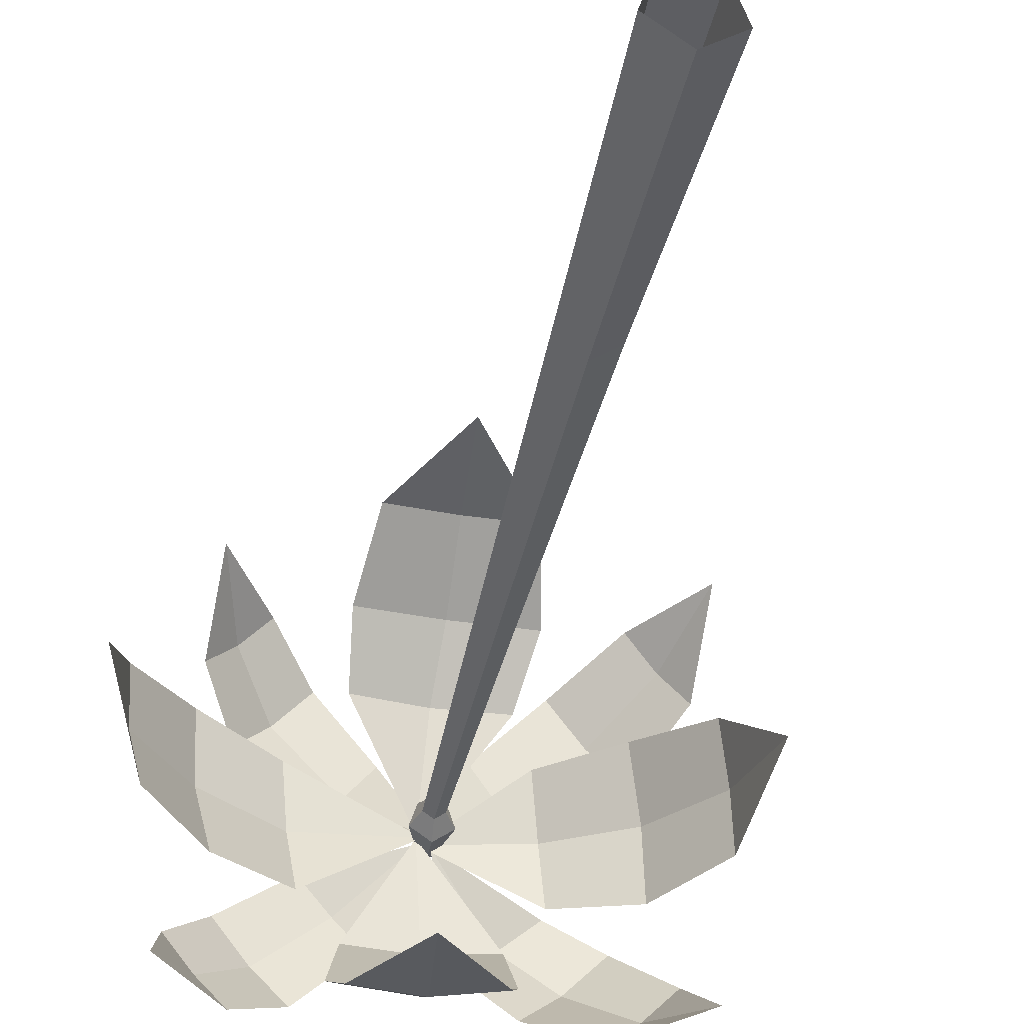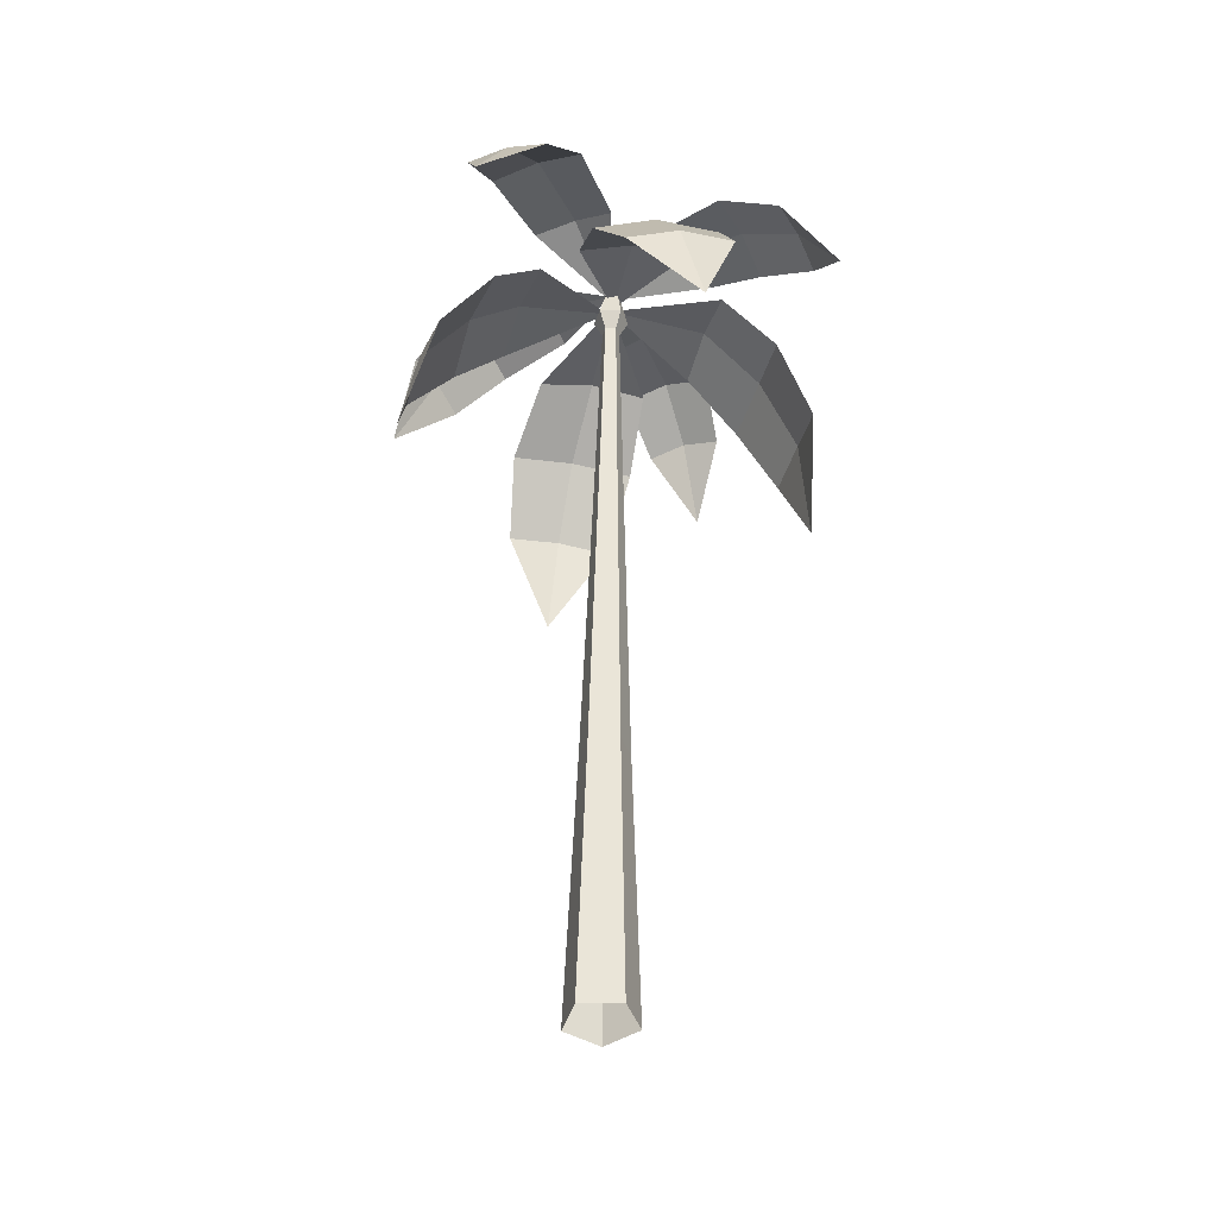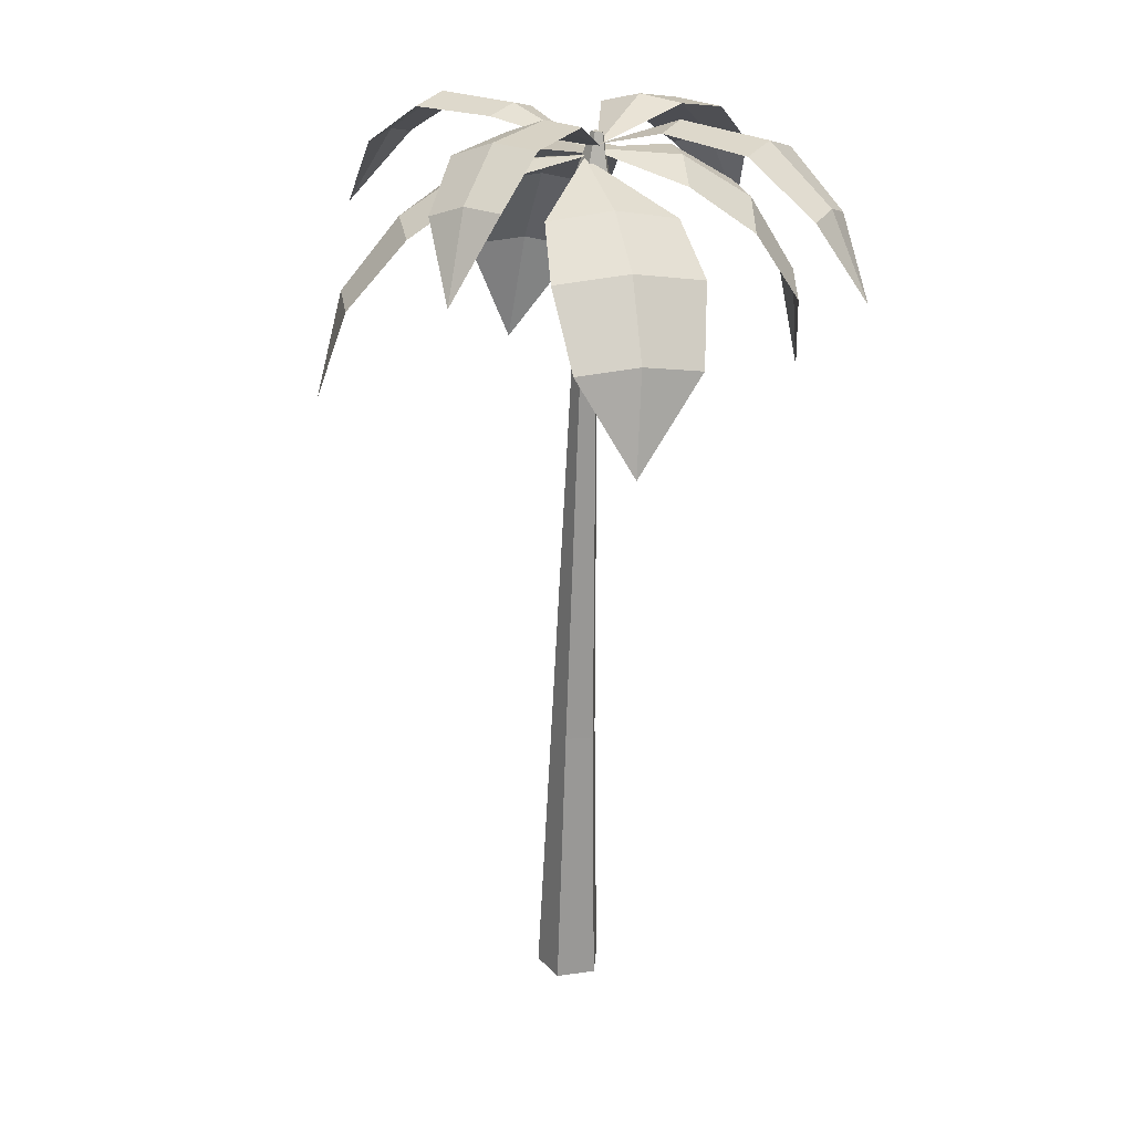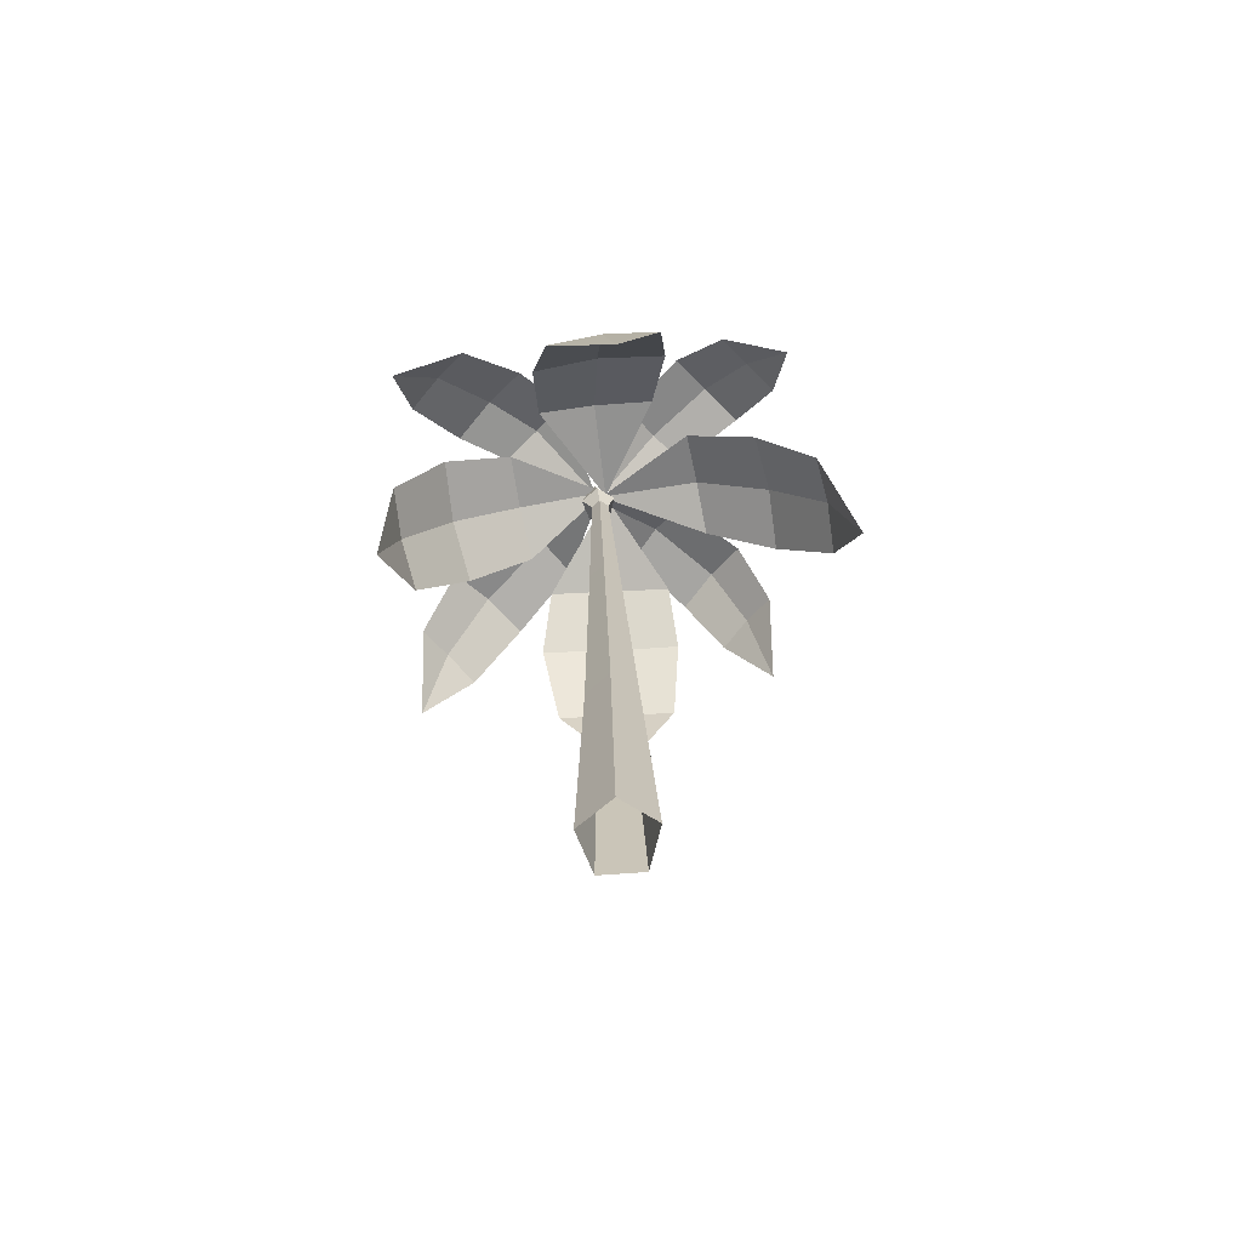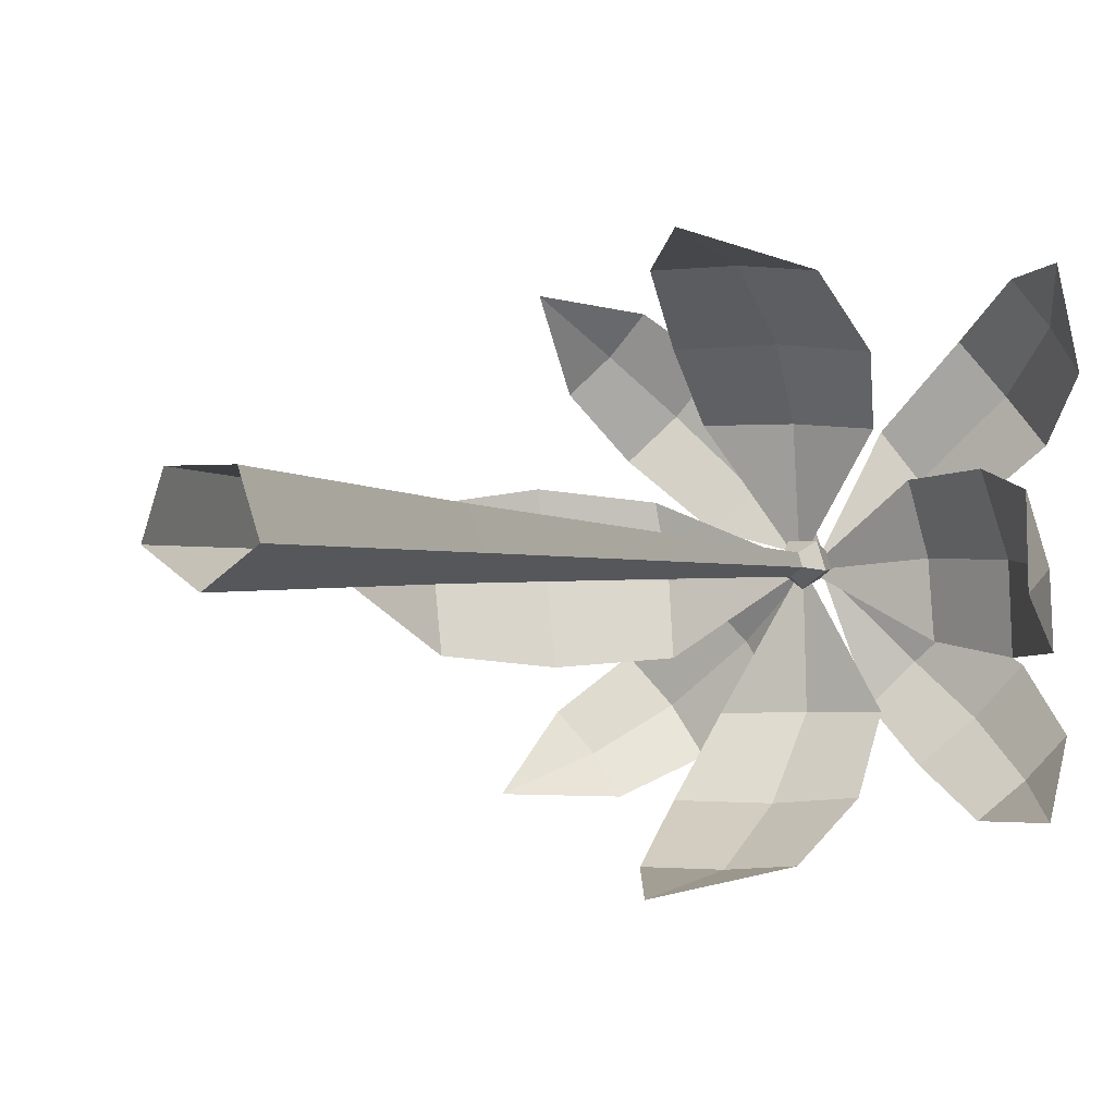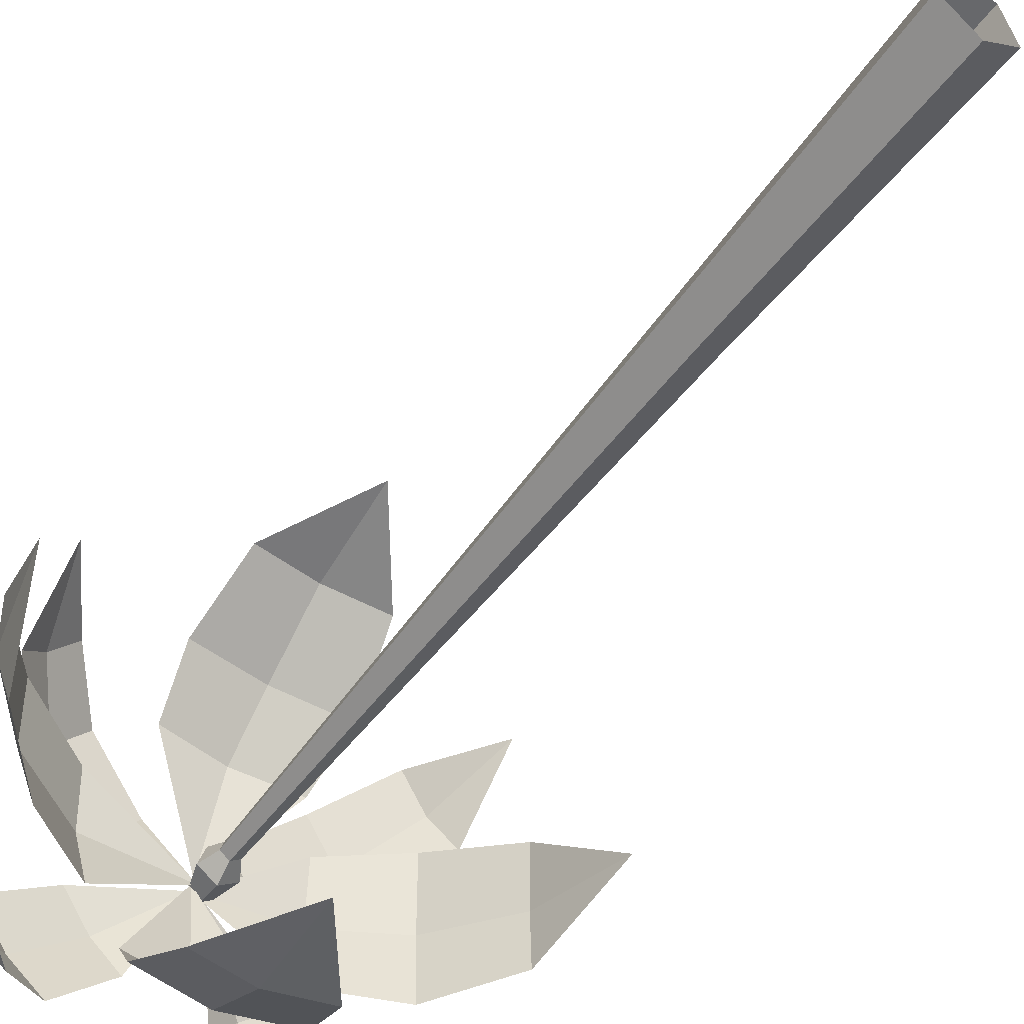
<metadata>
{"format":"obj","ext":"obj","renderer":"f3d","projection":"perspective","resolution":1024,"background":"white","views":[{"elev":-37.2,"azim":-12.3,"up":"+Z"},{"elev":-43.9,"azim":73.2,"up":"+Y"},{"elev":23.3,"azim":-13.4,"up":"+Y"},{"elev":-70.5,"azim":-175.8,"up":"+Y"},{"elev":-1.4,"azim":22.2,"up":"+Z"},{"elev":-51.0,"azim":-35.9,"up":"+Z"}]}
</metadata>
<code>
g Palm_Tree_m_01
v 1.396 4.796 1.193
v 1.383 5.213 0.7701
v 0.1474 5.494 0.01518
v 1.077 5.268 1.181
v 0.3816 5.659 0.5701
v 0.7324 5.606 0.164
v 0.5503 5.684 0.3509
v 1.24 5.287 0.9747
v 1.157 5.533 0.4869
v 0.7553 5.594 0.9516
v 0.9577 5.622 0.7095
v 1.357 4.807 -1.092
v 0.9344 5.233 -1.109
v 0.163 5.475 -0.0332
v 1.304 5.295 -0.7467
v 0.7383 5.649 -0.2599
v 0.3439 5.608 -0.635
v 0.5265 5.682 -0.438
v 1.12 5.313 -0.9373
v 0.5969 5.504 -0.8858
v 1.04 5.579 -0.4516
v 0.8196 5.601 -0.6805
v -1.145 4.991 -1.018
v -1.061 5.429 -0.6647
v 0.1148 5.472 -0.02549
v -0.7501 5.4 -1.038
v -0.1059 5.617 -0.5529
v -0.4316 5.647 -0.1618
v -0.2535 5.681 -0.3485
v -0.8991 5.46 -0.8495
v -0.8143 5.673 -0.4154
v -0.4417 5.638 -0.863
v -0.6199 5.711 -0.6368
v -0.9381 4.919 1.152
v -0.6348 5.398 1.103
v 0.1812 5.475 0.00423
v -0.9577 5.318 0.7468
v -0.3971 5.621 0.1478
v -0.05901 5.704 0.5203
v -0.2234 5.712 0.3188
v -0.7991 5.402 0.9173
v -0.3877 5.668 0.8836
v -0.7745 5.573 0.4574
v -0.5847 5.676 0.6612
v 0.06174 3.921 1.304
v 0.4779 4.474 1.166
v 0.08621 5.415 -0.008541
v -0.2683 4.507 1.198
v -0.2847 5.209 0.5885
v 0.4965 5.173 0.5557
v 0.1121 5.249 0.5895
v 0.1104 4.537 1.207
v 0.571 4.896 0.8625
v -0.3229 4.936 0.9
v 0.1312 4.975 0.9126
v 1.479 4.019 -0.1686
v 1.408 4.669 -0.3989
v 0.1042 5.466 -0.03954
v 1.326 4.561 0.2581
v 0.6138 5.296 0.3402
v 0.6988 5.394 -0.3502
v 0.669 5.407 0.007045
v 1.395 4.662 -0.05769
v 1.113 5.137 -0.4187
v 1.015 5.007 0.3683
v 1.098 5.131 -0.009288
v -0.08149 3.949 -1.385
v -0.3512 4.603 -1.296
v 0.09191 5.44 -0.02142
v 0.3604 4.548 -1.274
v 0.4837 5.32 -0.6526
v -0.2623 5.365 -0.6662
v 0.119 5.407 -0.6563
v 0.01315 4.629 -1.302
v -0.3691 5.061 -1.036
v 0.4833 4.996 -1.009
v 0.06781 5.095 -1.043
v -1.503 4.071 -0.07311
v -1.359 4.668 0.2406
v 0.1211 5.428 -0.01971
v -1.274 4.628 -0.4125
v -0.4755 5.341 -0.4229
v -0.5621 5.351 0.2623
v -0.5214 5.409 -0.08074
v -1.337 4.699 -0.09086
v -1.011 5.082 0.3185
v -0.9104 5.033 -0.4638
v -0.987 5.121 -0.07876
v 1.395 4.795 1.193
v 1.382 5.213 0.7698
v 0.1476 5.493 0.01548
v 1.076 5.267 1.18
v 0.3817 5.658 0.5701
v 0.7323 5.605 0.1643
v 0.5504 5.683 0.3511
v 1.24 5.286 0.9743
v 1.156 5.532 0.4869
v 0.7551 5.593 0.9513
v 0.9573 5.621 0.7093
v 1.356 4.807 -1.091
v 0.9341 5.232 -1.108
v 0.1632 5.474 -0.03341
v 1.303 5.295 -0.7462
v 0.7382 5.648 -0.26
v 0.3441 5.607 -0.6348
v 0.5266 5.681 -0.438
v 1.12 5.312 -0.9368
v 0.5968 5.503 -0.8853
v 1.039 5.578 -0.4513
v 0.8194 5.601 -0.6801
v -1.144 4.991 -1.017
v -1.061 5.429 -0.6643
v 0.1145 5.471 -0.0257
v -0.7496 5.4 -1.038
v -0.1062 5.616 -0.5529
v -0.4316 5.646 -0.162
v -0.2537 5.68 -0.3486
v -0.8985 5.459 -0.8491
v -0.814 5.672 -0.4153
v -0.4416 5.637 -0.8626
v -0.6197 5.71 -0.6366
v -0.9374 4.918 1.151
v -0.6342 5.397 1.102
v 0.1809 5.475 0.004625
v -0.957 5.317 0.7464
v -0.3969 5.62 0.1482
v -0.05913 5.703 0.5203
v -0.2234 5.711 0.319
v -0.7984 5.402 0.9168
v -0.3875 5.668 0.8833
v -0.774 5.572 0.4574
v -0.5843 5.675 0.6611
v 0.06169 3.92 1.303
v 0.4777 4.473 1.165
v 0.08615 5.415 -0.008806
v -0.2683 4.507 1.197
v -0.2846 5.208 0.588
v 0.4963 5.172 0.5552
v 0.1121 5.248 0.589
v 0.1104 4.537 1.206
v 0.5708 4.895 0.8618
v -0.3228 4.936 0.8992
v 0.1311 4.974 0.9119
v 1.478 4.019 -0.1688
v 1.407 4.669 -0.399
v 0.1041 5.465 -0.0397
v 1.325 4.561 0.2578
v 0.6135 5.296 0.3399
v 0.6984 5.393 -0.3502
v 0.6687 5.406 0.006867
v 1.394 4.662 -0.05786
v 1.113 5.136 -0.4188
v 1.014 5.007 0.3679
v 1.098 5.13 -0.009482
v -0.08153 3.949 -1.384
v -0.3512 4.602 -1.295
v 0.09186 5.439 -0.02138
v 0.3602 4.548 -1.273
v 0.4834 5.319 -0.6522
v -0.2622 5.364 -0.6657
v 0.119 5.406 -0.656
v 0.0131 4.628 -1.301
v -0.3691 5.061 -1.035
v 0.4831 4.996 -1.008
v 0.06774 5.095 -1.042
v -1.502 4.071 -0.07297
v -1.358 4.668 0.2406
v 0.1211 5.427 -0.01969
v -1.274 4.627 -0.4122
v -0.4752 5.34 -0.4226
v -0.5618 5.35 0.2622
v -0.5211 5.408 -0.08067
v -1.337 4.698 -0.09072
v -1.011 5.081 0.3185
v -0.9098 5.032 -0.4635
v -0.9864 5.12 -0.07864
v 0 0 -0.2112
v -0.2009 0 -0.06526
v -0.1241 0 0.1709
v 0.1241 0 0.1709
v 0.2009 0 -0.06526
v 0.1263 5.171 -0.07192
v 0.07204 5.176 -0.03238
v 0.09276 5.174 0.03159
v 0.1598 5.169 0.03159
v 0.1805 5.167 -0.03238
v 0.1227 1.726 0.1166
v 0.1417 3.7 0.0669
v 0.1764 3.701 -0.04072
v 0.1772 1.722 -0.05244
v -0.1084 1.738 -0.05244
v -0.005312 3.696 -0.04072
v 0.02939 3.697 0.0669
v -0.05387 1.735 0.1166
v 0.08553 3.699 -0.1072
v 0.03439 1.73 -0.1569
v 0.1397 5.288 -0.124
v 0.03085 5.296 -0.04469
v 0.07243 5.293 0.08369
v 0.207 5.283 0.08369
v 0.2486 5.279 -0.04469
v 0.1638 5.562 -0.05398
v 0.1283 5.565 -0.02815
v 0.1419 5.564 0.01365
v 0.1857 5.56 0.01365
v 0.1992 5.559 -0.02815
f 3 5 7
f 1 2 8
f 11 7 5 10
f 9 6 7 11
f 6 3 7
f 4 1 8
f 2 9 11 8
f 8 11 10 4
f 14 16 18
f 12 13 19
f 22 18 16 21
f 20 17 18 22
f 17 14 18
f 15 12 19
f 13 20 22 19
f 19 22 21 15
f 25 27 29
f 23 24 30
f 33 29 27 32
f 31 28 29 33
f 28 25 29
f 26 23 30
f 24 31 33 30
f 30 33 32 26
f 36 38 40
f 34 35 41
f 44 40 38 43
f 42 39 40 44
f 39 36 40
f 37 34 41
f 35 42 44 41
f 41 44 43 37
f 47 49 51
f 45 46 52
f 55 51 49 54
f 53 50 51 55
f 50 47 51
f 48 45 52
f 46 53 55 52
f 52 55 54 48
f 58 60 62
f 56 57 63
f 66 62 60 65
f 64 61 62 66
f 61 58 62
f 59 56 63
f 57 64 66 63
f 63 66 65 59
f 69 71 73
f 67 68 74
f 77 73 71 76
f 75 72 73 77
f 72 69 73
f 70 67 74
f 68 75 77 74
f 74 77 76 70
f 80 82 84
f 78 79 85
f 88 84 82 87
f 86 83 84 88
f 83 80 84
f 81 78 85
f 79 86 88 85
f 85 88 87 81
f 95 93 91
f 96 90 89
f 98 93 95 99
f 99 95 94 97
f 95 91 94
f 96 89 92
f 96 99 97 90
f 92 98 99 96
f 106 104 102
f 107 101 100
f 109 104 106 110
f 110 106 105 108
f 106 102 105
f 107 100 103
f 107 110 108 101
f 103 109 110 107
f 117 115 113
f 118 112 111
f 120 115 117 121
f 121 117 116 119
f 117 113 116
f 118 111 114
f 118 121 119 112
f 114 120 121 118
f 128 126 124
f 129 123 122
f 131 126 128 132
f 132 128 127 130
f 128 124 127
f 129 122 125
f 129 132 130 123
f 125 131 132 129
f 139 137 135
f 140 134 133
f 142 137 139 143
f 143 139 138 141
f 139 135 138
f 140 133 136
f 140 143 141 134
f 136 142 143 140
f 150 148 146
f 151 145 144
f 153 148 150 154
f 154 150 149 152
f 150 146 149
f 151 144 147
f 151 154 152 145
f 147 153 154 151
f 161 159 157
f 162 156 155
f 164 159 161 165
f 165 161 160 163
f 161 157 160
f 162 155 158
f 162 165 163 156
f 158 164 165 162
f 172 170 168
f 173 167 166
f 175 170 172 176
f 176 172 171 174
f 172 168 171
f 173 166 169
f 173 176 174 167
f 169 175 176 173
f 189 186 185 188
f 193 184 183 192
f 195 182 186 189
f 188 185 184 193
f 192 183 182 195
f 178 191 196 177
f 191 192 195 196
f 180 187 194 179
f 187 188 193 194
f 177 196 190 181
f 196 195 189 190
f 179 194 191 178
f 194 193 192 191
f 181 190 187 180
f 190 189 188 187
f 186 201 200 185
f 184 199 198 183
f 182 197 201 186
f 185 200 199 184
f 183 198 197 182
f 199 204 203 198
f 197 202 206 201
f 200 205 204 199
f 198 203 202 197
f 201 206 205 200
f 204 205 206 202
f 203 204 202

</code>
